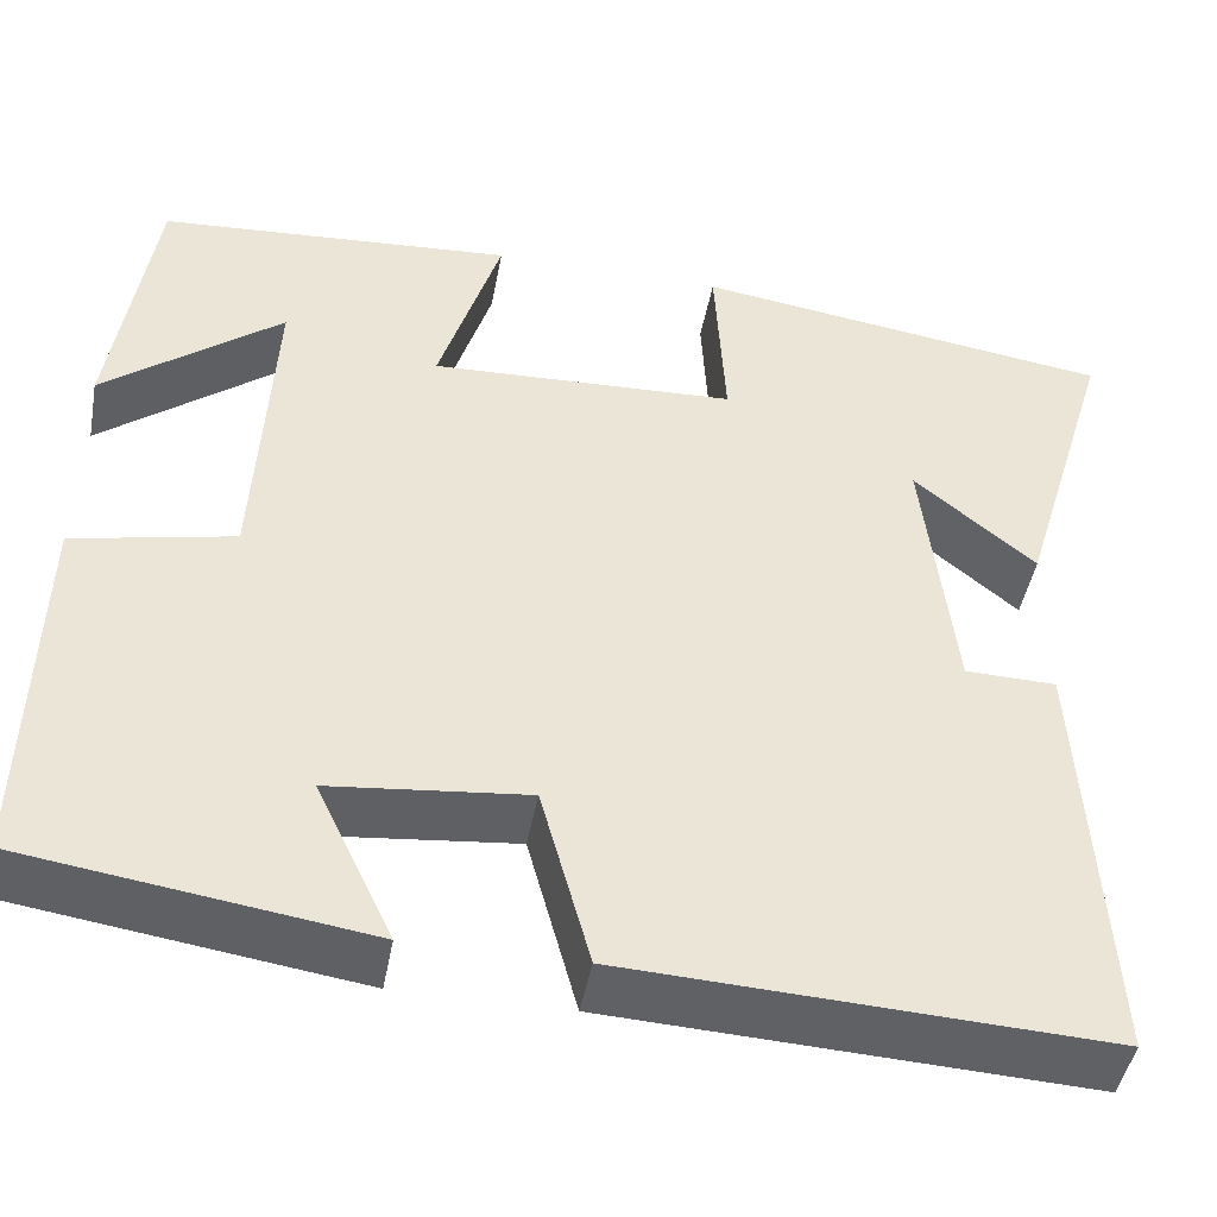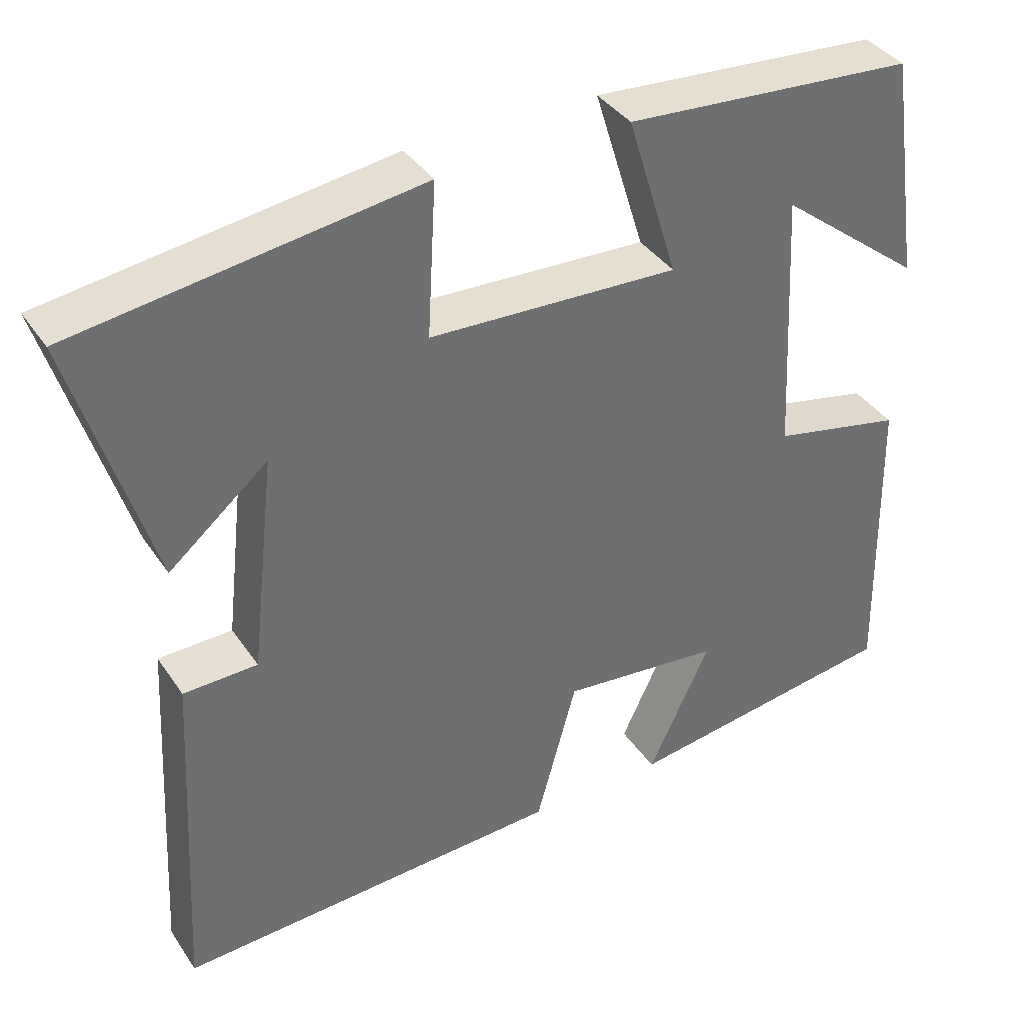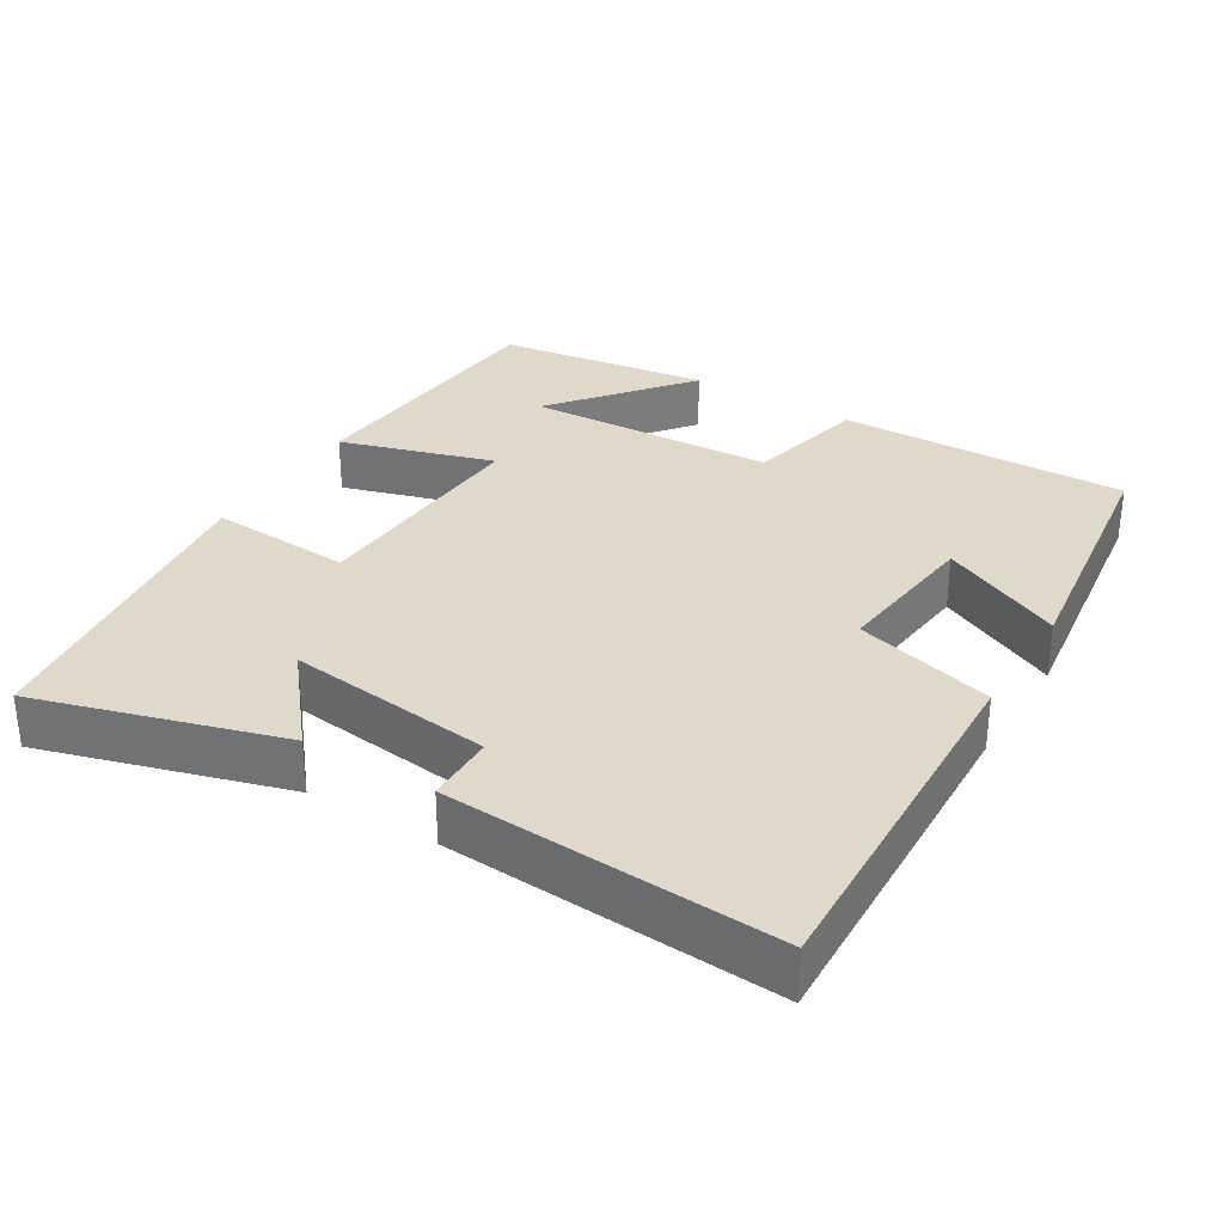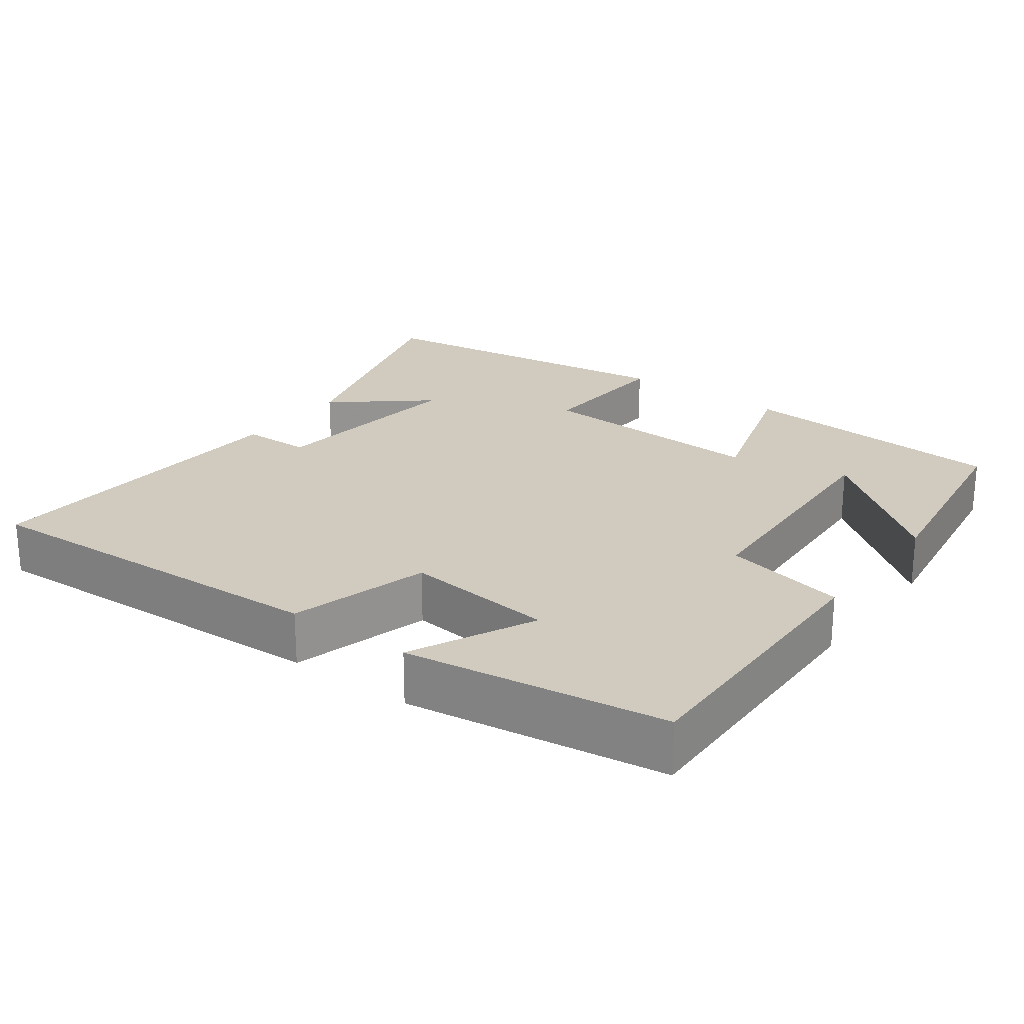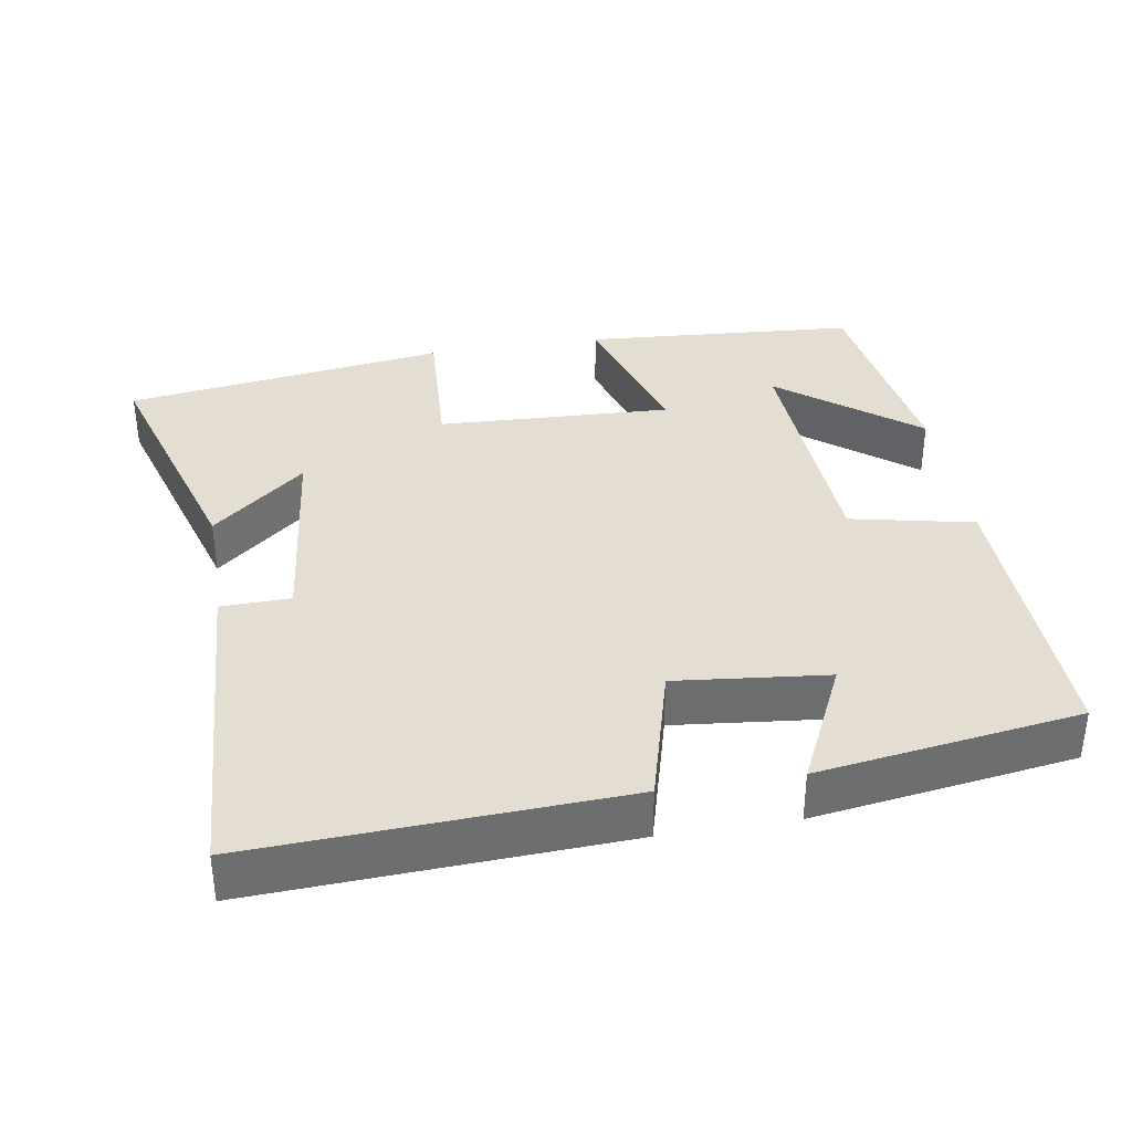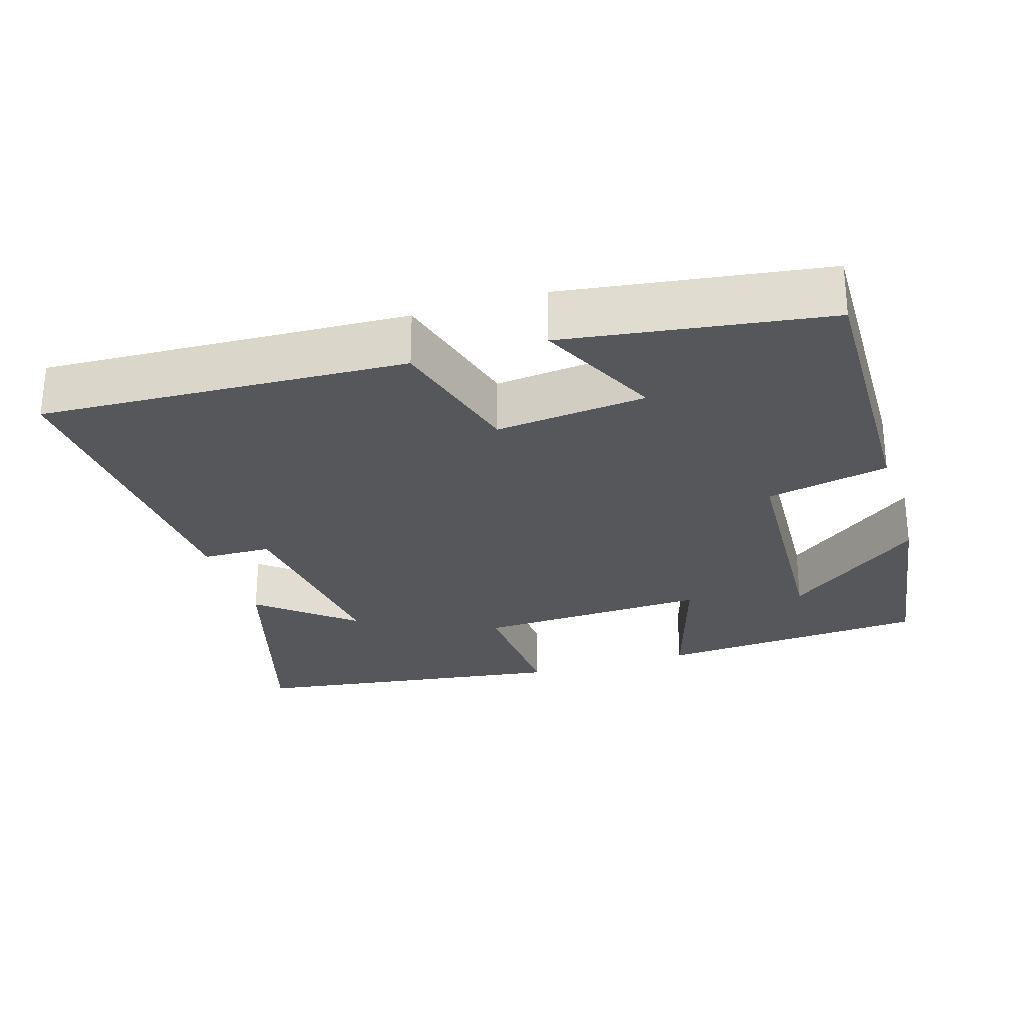
<metadata>
{"format":"obj","ext":"obj","renderer":"f3d","projection":"perspective","resolution":1024,"background":"white","views":[{"elev":-45.7,"azim":-10.5,"up":"+Z"},{"elev":38.0,"azim":149.8,"up":"+Z"},{"elev":31.7,"azim":121.7,"up":"+Y"},{"elev":23.4,"azim":-143.4,"up":"+Y"},{"elev":36.3,"azim":170.6,"up":"+Y"},{"elev":-27.1,"azim":-162.7,"up":"+Y"}]}
</metadata>
<code>
v 0.6 0.07 0.438
v 0.5 0.07 0.106
v 0.373 0.07 0.212
v 0.405 0.07 -0.07
v 0.5 0.07 -0.072
v 0.525 0.07 -0.523
v 0.025 0.07 -0.5
v -0.027 0.07 -0.309
v -0.233 0.07 -0.331
v -0.153 0.07 -0.5
v -0.509 0.07 -0.449
v -0.5 0.07 -0.051
v -0.332 0.07 -0.015
v -0.314 0.07 0.327
v -0.5 0.07 0.181
v -0.457 0.07 0.473
v -0.084 0.07 0.5
v -0.149 0.07 0.29
v 0.171 0.07 0.304
v 0.16 0.07 0.5
v 0.6 0 0.438
v 0.5 0 0.106
v 0.373 0 0.212
v 0.405 0 -0.07
v 0.5 0 -0.072
v 0.525 0 -0.523
v 0.025 0 -0.5
v -0.027 0 -0.309
v -0.233 0 -0.331
v -0.153 0 -0.5
v -0.509 0 -0.449
v -0.5 0 -0.051
v -0.332 0 -0.015
v -0.314 0 0.327
v -0.5 0 0.181
v -0.457 0 0.473
v -0.084 0 0.5
v -0.149 0 0.29
v 0.171 0 0.304
v 0.16 0 0.5
f 19 20 1
f 16 17 18
f 14 15 16
f 14 16 18
f 13 14 18
f 11 12 13
f 11 13 18 19
f 9 10 11
f 6 7 8
f 5 6 8
f 4 5 8
f 3 4 8 9
f 1 2 3
f 9 11 19
f 3 9 19
f 1 3 19
f 21 40 39
f 38 37 36
f 36 35 34
f 38 36 34
f 38 34 33
f 33 32 31
f 39 38 33 31
f 31 30 29
f 28 27 26
f 28 26 25
f 28 25 24
f 29 28 24 23
f 23 22 21
f 39 31 29
f 39 29 23
f 39 23 21
f 1 21 22 2
f 2 22 23 3
f 3 23 24 4
f 4 24 25 5
f 5 25 26 6
f 6 26 27 7
f 7 27 28 8
f 8 28 29 9
f 9 29 30 10
f 10 30 31 11
f 11 31 32 12
f 12 32 33 13
f 13 33 34 14
f 14 34 35 15
f 15 35 36 16
f 16 36 37 17
f 17 37 38 18
f 18 38 39 19
f 19 39 40 20
f 20 40 21 1

</code>
